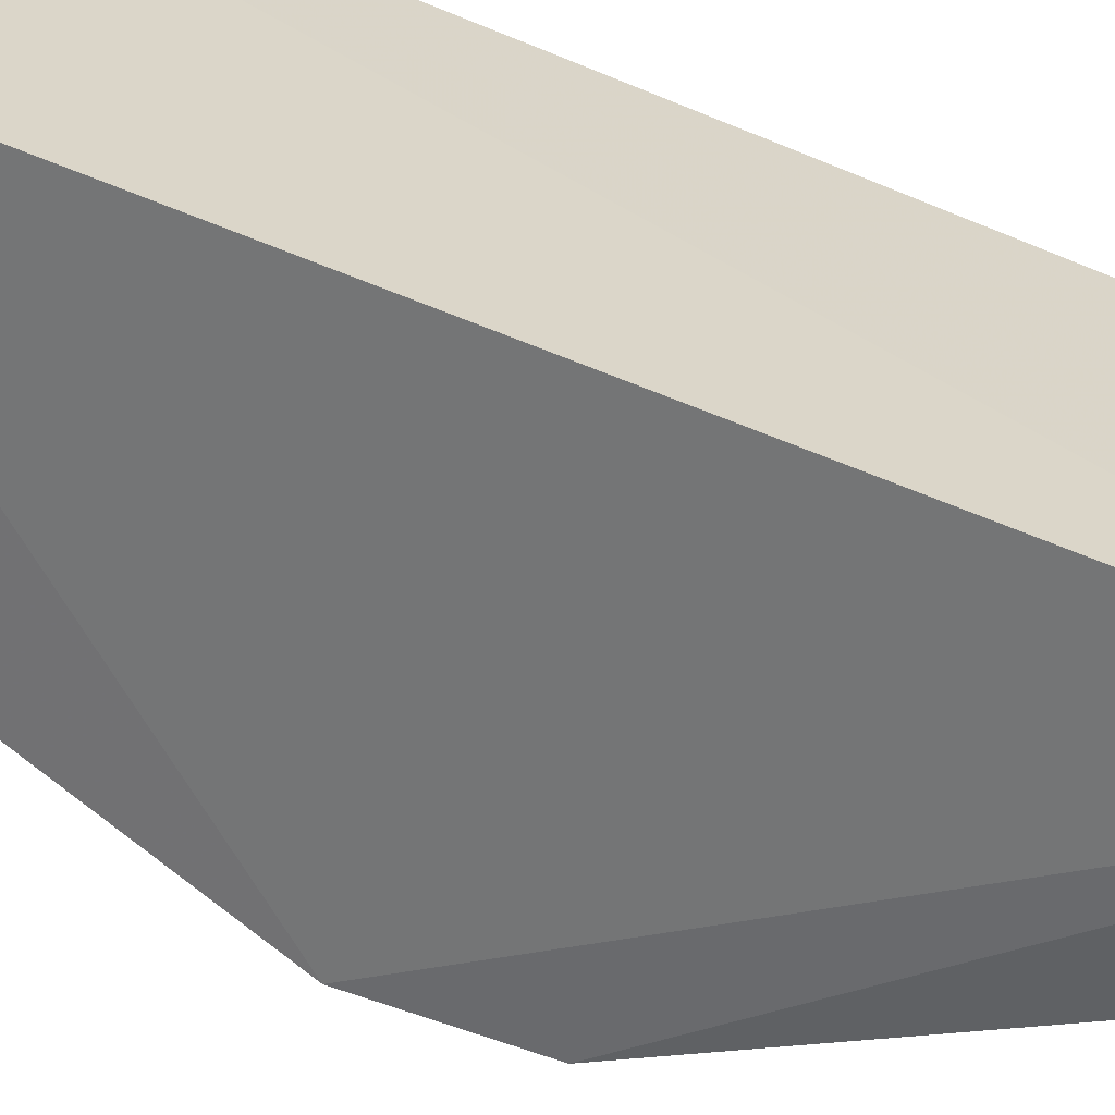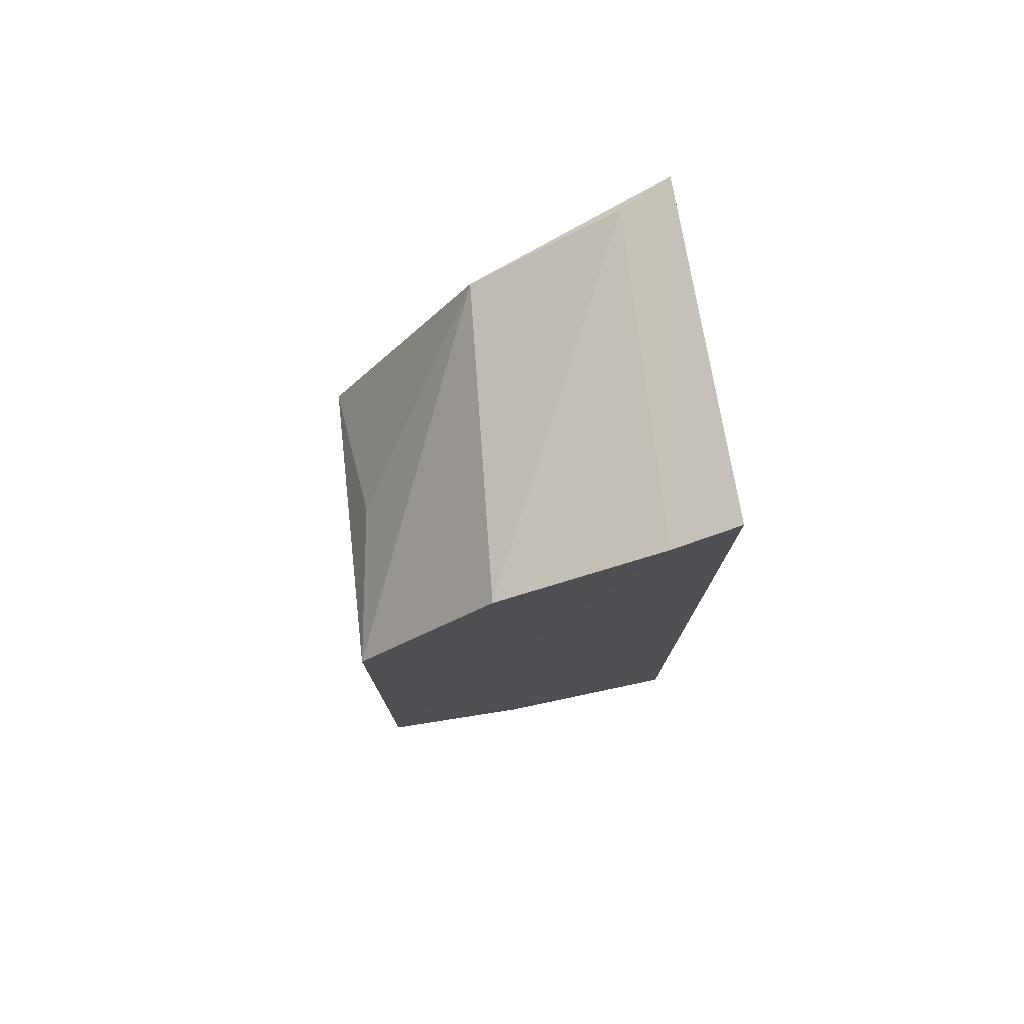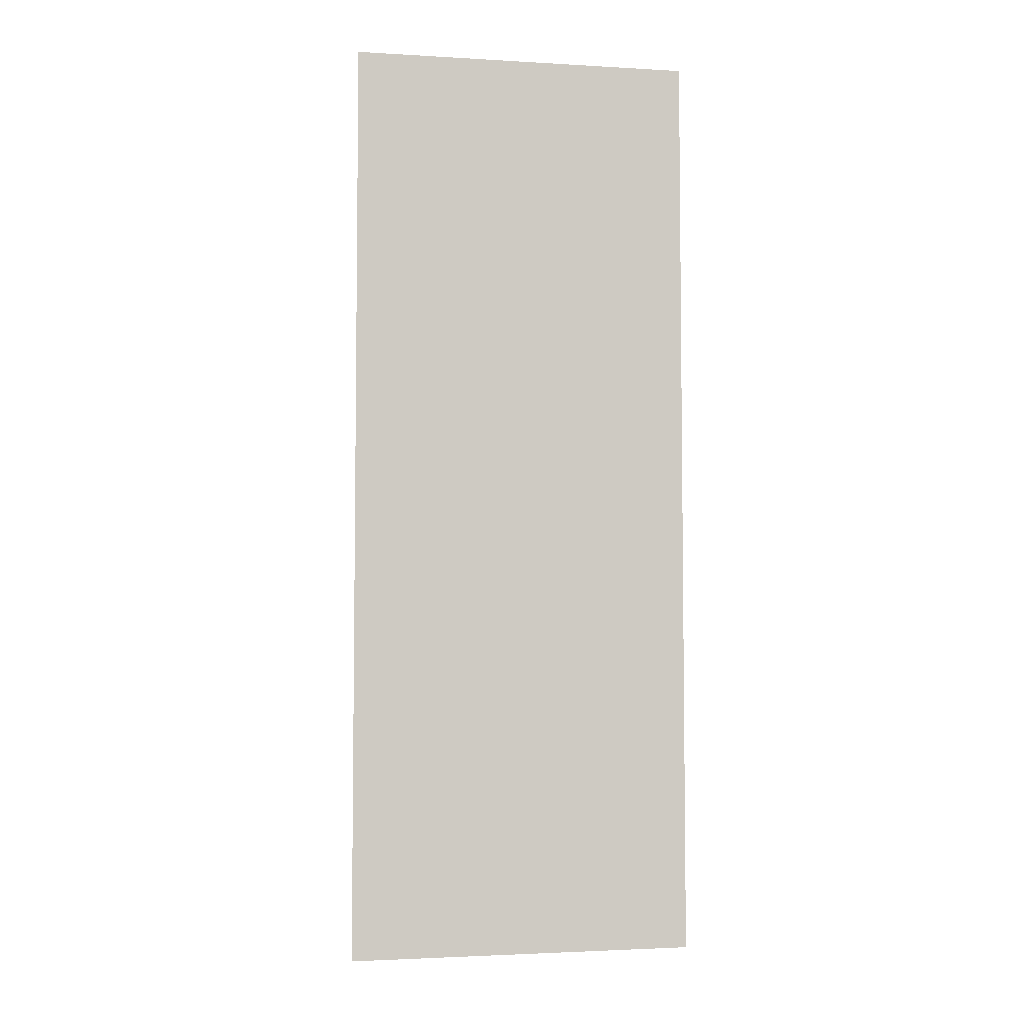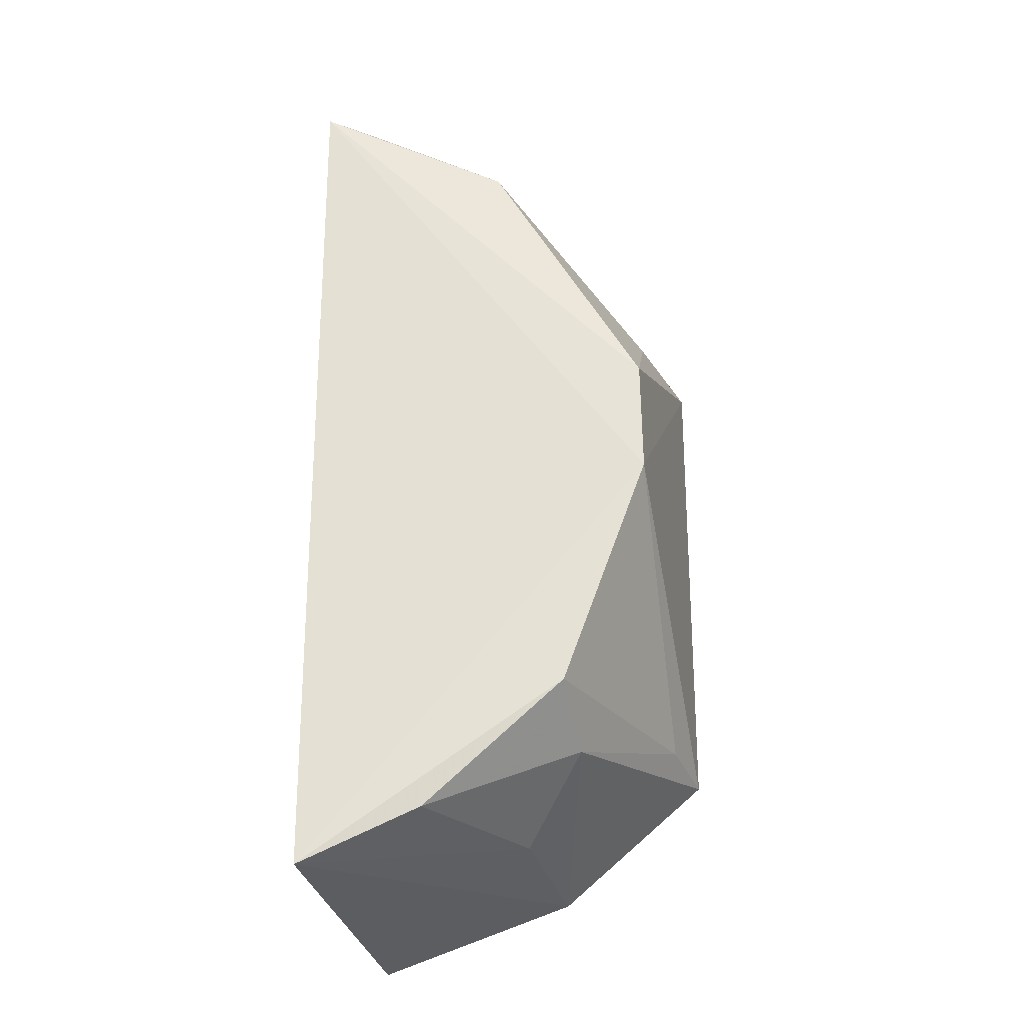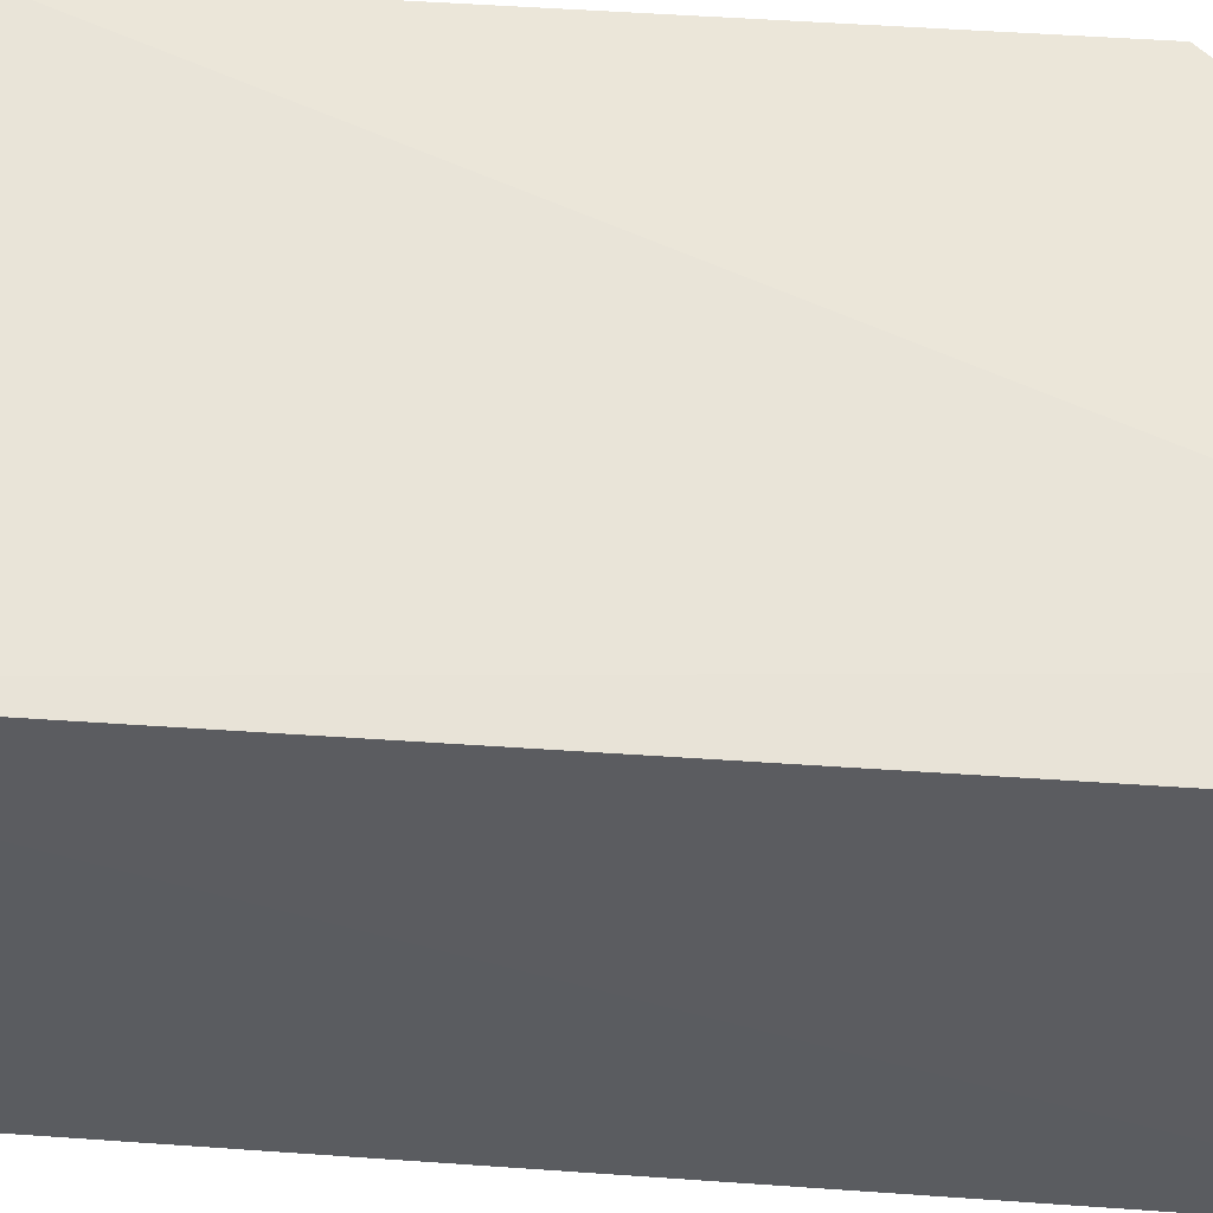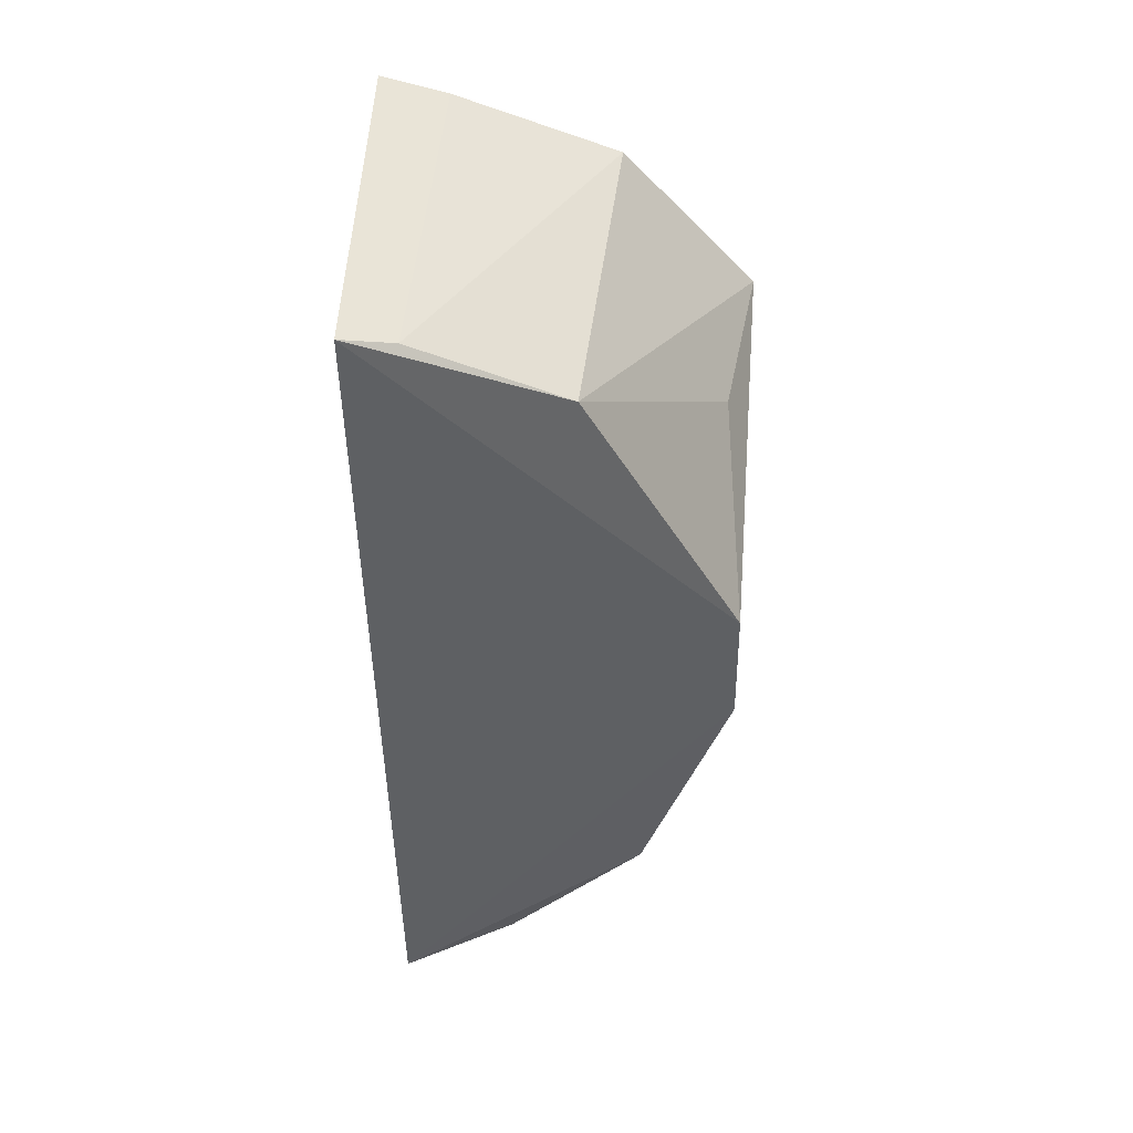
<metadata>
{"format":"obj","ext":"obj","renderer":"f3d","projection":"perspective","resolution":1024,"background":"white","views":[{"elev":-60.8,"azim":66.4,"up":"+Z"},{"elev":76.8,"azim":-11.2,"up":"+Y"},{"elev":-5.7,"azim":91.3,"up":"+Y"},{"elev":-29.0,"azim":-169.4,"up":"+Y"},{"elev":56.9,"azim":93.7,"up":"+Z"},{"elev":46.1,"azim":-179.3,"up":"+Y"}]}
</metadata>
<code>
v -0.1239 -0.09168 -0.03753
v -0.1225 -0.08878 -0.09761
v -0.1209 0.07207 -0.0977
v -0.123 0.077 -0.03746
v -0.1864 0.03392 -0.03506
v -0.1856 -0.05652 -0.03384
v -0.1833 -0.01493 -0.09268
v -0.1628 0.06148 -0.03582
v -0.1592 -0.07946 -0.03559
v -0.1344 0.0731 -0.03654
v -0.1557 0.05549 -0.09187
v -0.168 -0.05692 -0.09346
v -0.1298 0.06904 -0.0948
v -0.1831 0.006513 -0.09193
v -0.1827 -0.0546 -0.04856
v -0.1686 -0.06471 -0.07852
v -0.1809 0.02997 -0.06268
v -0.1434 -0.07892 -0.09463
v -0.1566 -0.07701 -0.06391
f 1 2 3
f 1 3 4
f 7 3 2
f 7 6 5
f 8 5 6
f 9 2 1
f 9 1 6
f 10 6 1
f 10 1 4
f 10 8 6
f 10 4 3
f 11 5 8
f 12 7 2
f 13 10 3
f 13 8 10
f 13 11 8
f 13 3 11
f 14 7 5
f 14 11 3
f 14 3 7
f 15 6 7
f 15 7 12
f 16 9 6
f 16 15 12
f 16 6 15
f 17 14 5
f 17 5 11
f 17 11 14
f 18 16 12
f 18 12 2
f 19 18 2
f 19 2 9
f 19 9 16
f 19 16 18

</code>
